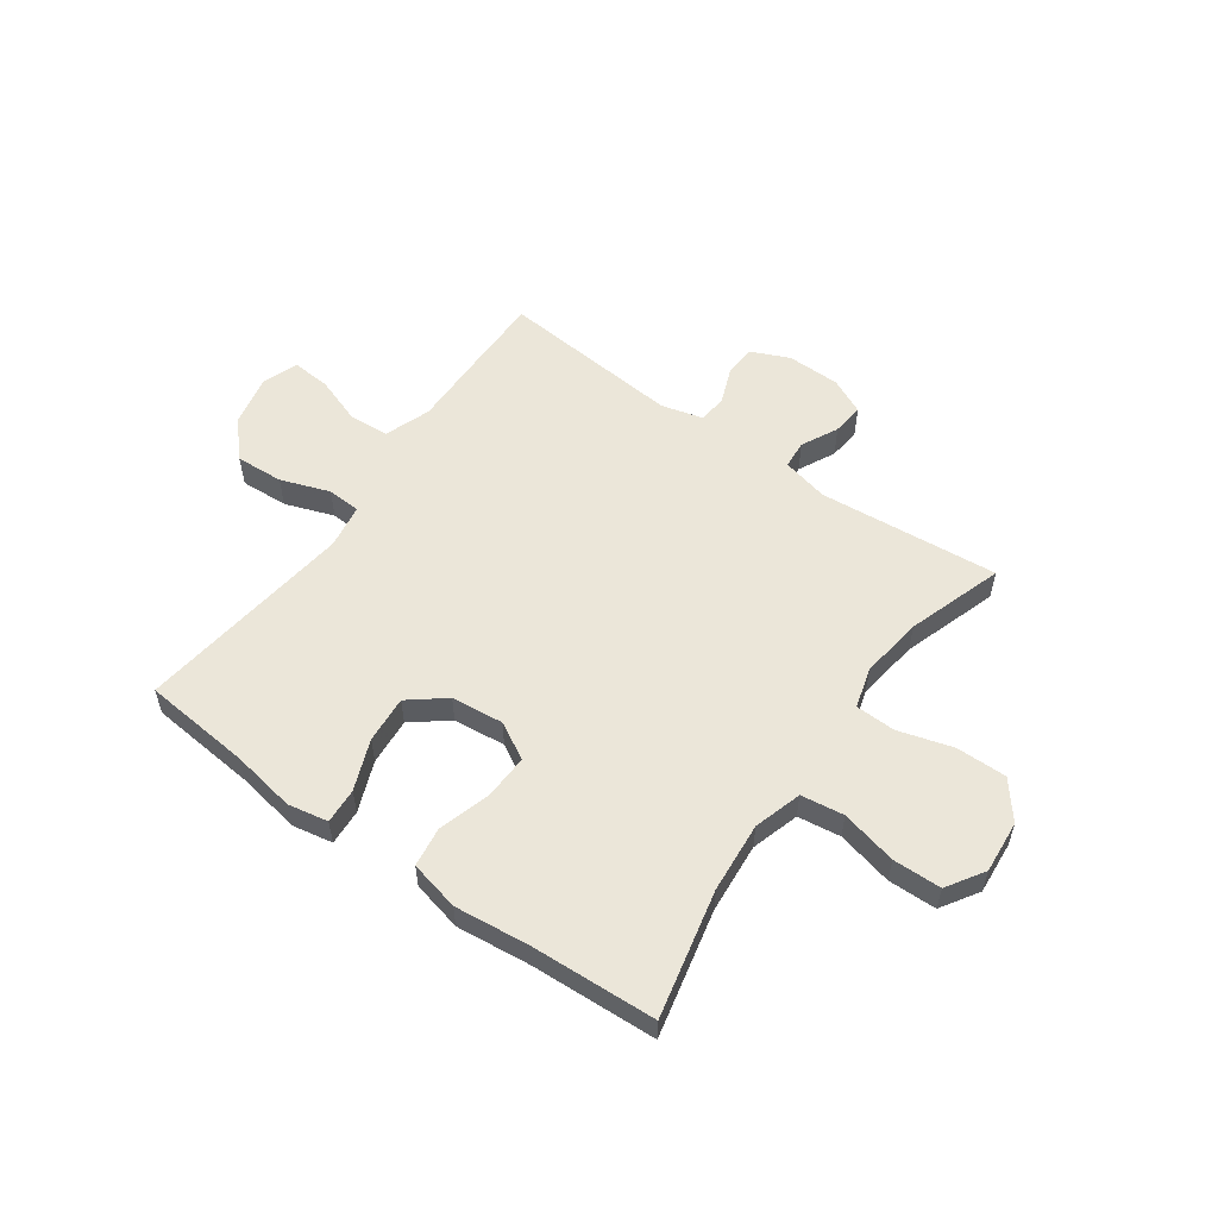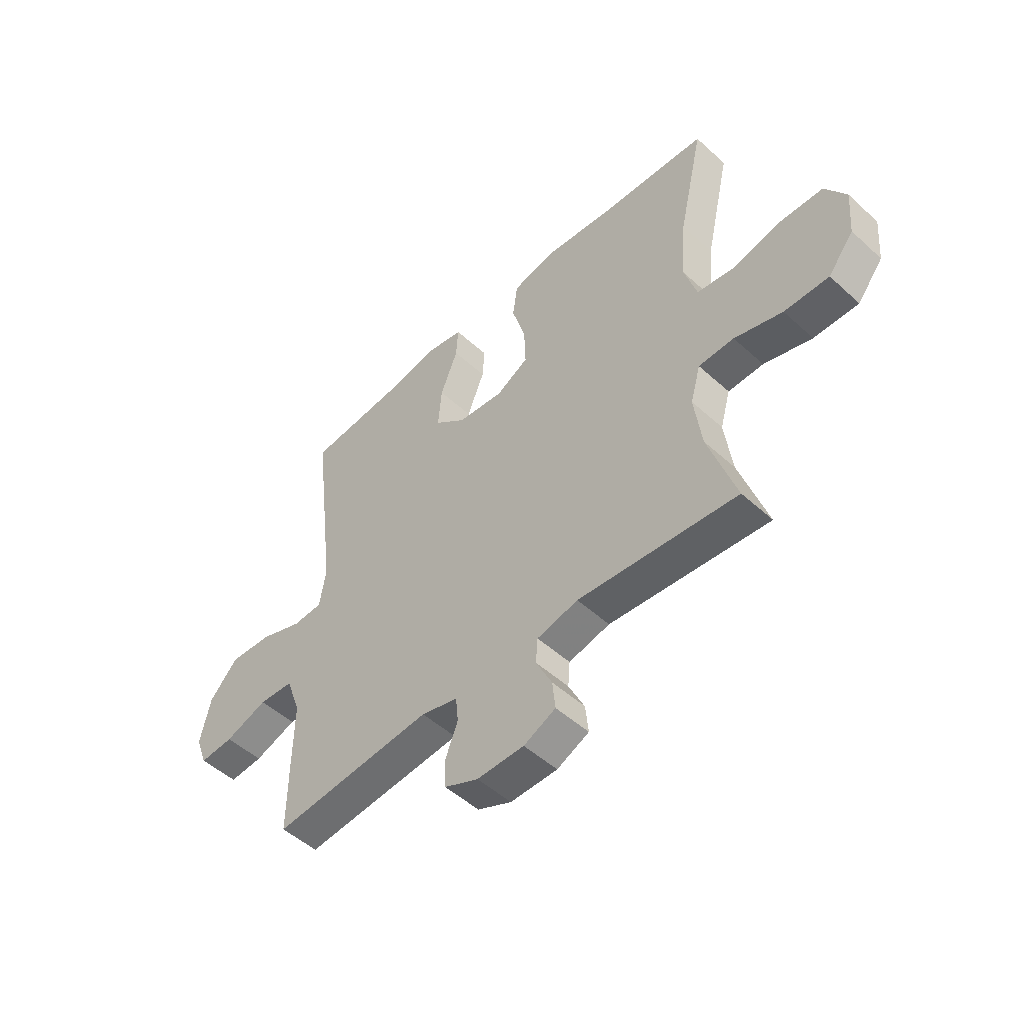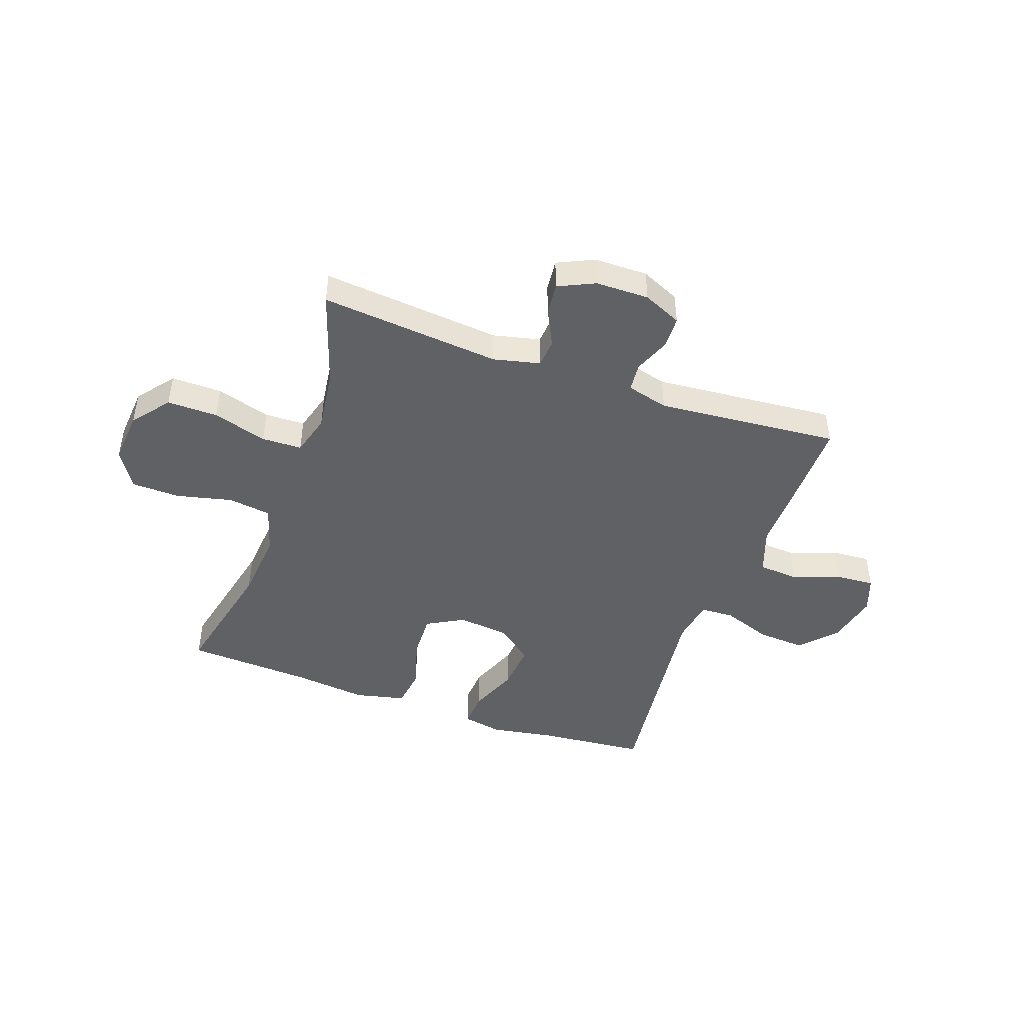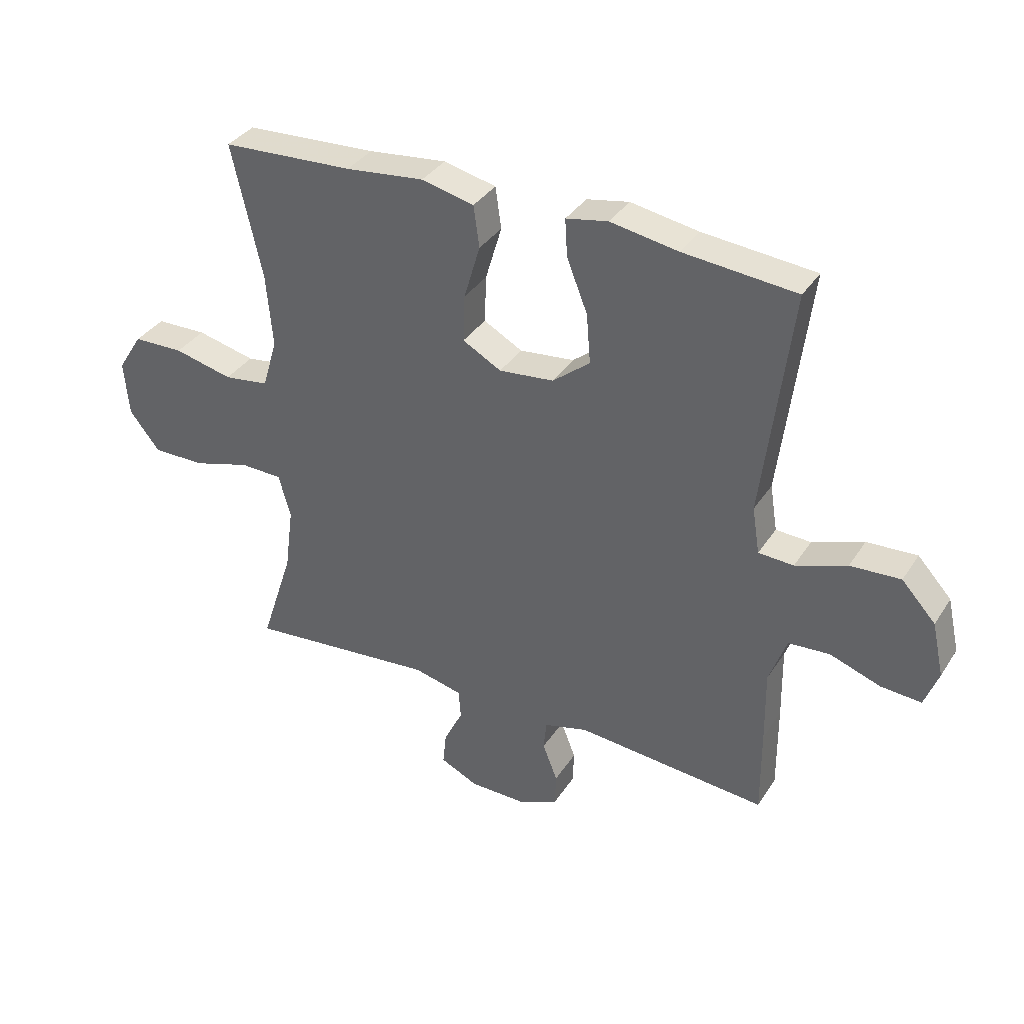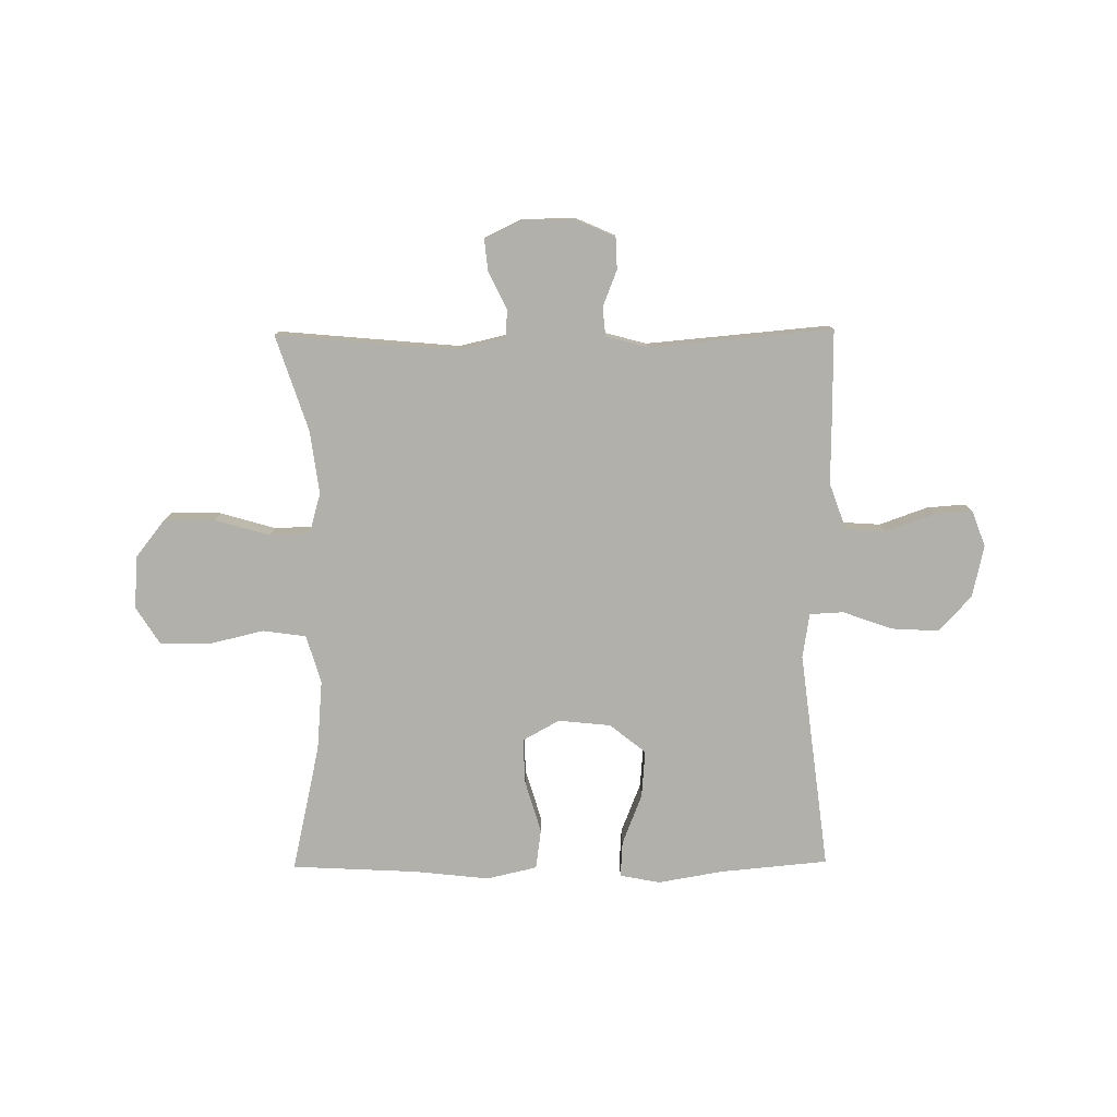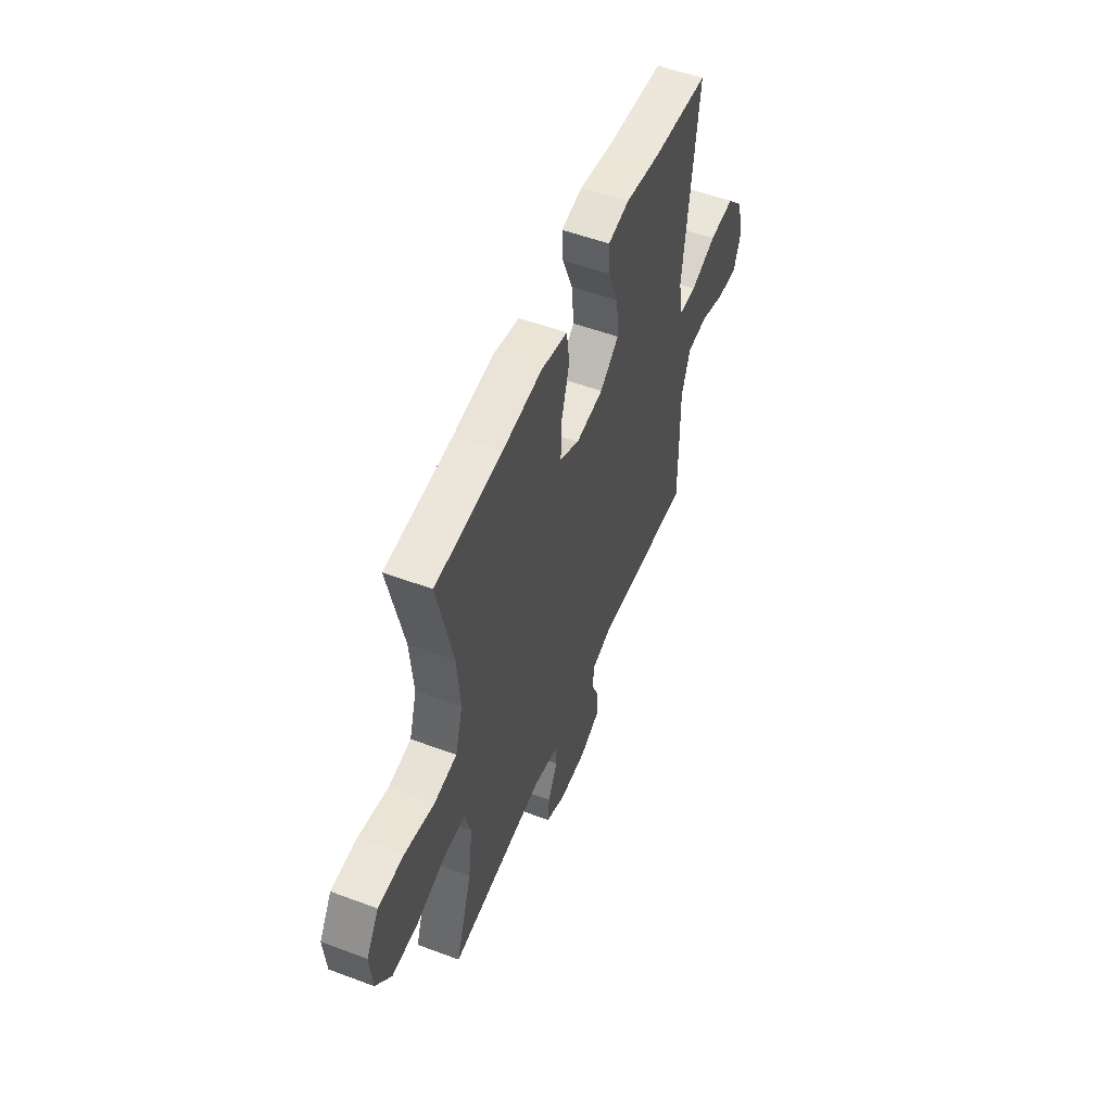
<metadata>
{"format":"obj","ext":"obj","renderer":"f3d","projection":"perspective","resolution":1024,"background":"white","views":[{"elev":55.8,"azim":35.5,"up":"+Y"},{"elev":-50.4,"azim":45.2,"up":"+Z"},{"elev":-45.8,"azim":160.4,"up":"+Y"},{"elev":35.7,"azim":-151.3,"up":"+Z"},{"elev":-78.5,"azim":-179.4,"up":"+Y"},{"elev":53.5,"azim":111.7,"up":"+Z"}]}
</metadata>
<code>
v 0.5 0.07 -0.5
v 0.172 0.07 -0.47
v 0.087 0.07 -0.49
v 0.083 0.07 -0.541
v 0.116 0.07 -0.608
v 0.122 0.07 -0.666
v 0.056 0.07 -0.697
v -0.041 0.07 -0.698
v -0.111 0.07 -0.667
v -0.113 0.07 -0.609
v -0.087 0.07 -0.543
v -0.092 0.07 -0.491
v -0.168 0.07 -0.471
v -0.5 0.07 -0.5
v -0.499 0.07 -0.348
v -0.497 0.07 -0.22
v -0.527 0.07 -0.136
v -0.599 0.07 -0.131
v -0.687 0.07 -0.162
v -0.757 0.07 -0.167
v -0.781 0.07 -0.102
v -0.76 0.07 -0.008
v -0.701 0.07 0.056
v -0.614 0.07 0.051
v -0.525 0.07 0.019
v -0.464 0.07 0.022
v -0.451 0.07 0.103
v -0.5 0.07 0.5
v -0.304 0.07 0.518
v -0.187 0.07 0.538
v -0.114 0.07 0.524
v -0.118 0.07 0.459
v -0.154 0.07 0.368
v -0.161 0.07 0.282
v -0.096 0.07 0.23
v -0.001 0.07 0.22
v 0.066 0.07 0.257
v 0.063 0.07 0.339
v 0.035 0.07 0.434
v 0.045 0.07 0.506
v 0.136 0.07 0.527
v 0.272 0.07 0.512
v 0.5 0.07 0.5
v 0.448 0.07 0.269
v 0.437 0.07 0.141
v 0.463 0.07 0.054
v 0.541 0.07 0.043
v 0.643 0.07 0.067
v 0.731 0.07 0.065
v 0.774 0.07 -0.003
v 0.766 0.07 -0.099
v 0.713 0.07 -0.166
v 0.621 0.07 -0.165
v 0.522 0.07 -0.136
v 0.449 0.07 -0.138
v 0.428 0.07 -0.212
v 0.443 0.07 -0.326
v 0.5 0 -0.5
v 0.172 0 -0.47
v 0.087 0 -0.49
v 0.083 0 -0.541
v 0.116 0 -0.608
v 0.122 0 -0.666
v 0.056 0 -0.697
v -0.041 0 -0.698
v -0.111 0 -0.667
v -0.113 0 -0.609
v -0.087 0 -0.543
v -0.092 0 -0.491
v -0.168 0 -0.471
v -0.5 0 -0.5
v -0.499 0 -0.348
v -0.497 0 -0.22
v -0.527 0 -0.136
v -0.599 0 -0.131
v -0.687 0 -0.162
v -0.757 0 -0.167
v -0.781 0 -0.102
v -0.76 0 -0.008
v -0.701 0 0.056
v -0.614 0 0.051
v -0.525 0 0.019
v -0.464 0 0.022
v -0.451 0 0.103
v -0.5 0 0.5
v -0.304 0 0.518
v -0.187 0 0.538
v -0.114 0 0.524
v -0.118 0 0.459
v -0.154 0 0.368
v -0.161 0 0.282
v -0.096 0 0.23
v -0.001 0 0.22
v 0.066 0 0.257
v 0.063 0 0.339
v 0.035 0 0.434
v 0.045 0 0.506
v 0.136 0 0.527
v 0.272 0 0.512
v 0.5 0 0.5
v 0.448 0 0.269
v 0.437 0 0.141
v 0.463 0 0.054
v 0.541 0 0.043
v 0.643 0 0.067
v 0.731 0 0.065
v 0.774 0 -0.003
v 0.766 0 -0.099
v 0.713 0 -0.166
v 0.621 0 -0.165
v 0.522 0 -0.136
v 0.449 0 -0.138
v 0.428 0 -0.212
v 0.443 0 -0.326
f 51 52 53 54
f 51 54 55
f 50 51 55
f 47 48 49 50
f 46 47 50 55
f 45 46 55 56
f 42 43 44
f 42 44 45
f 41 42 45 56
f 38 39 40 41
f 37 38 41 56
f 30 31 32 33
f 29 30 33 34
f 27 28 29 34
f 26 27 34 35
f 22 23 24 25
f 22 25 26
f 21 22 26
f 18 19 20 21
f 17 18 21 26
f 16 17 26 35
f 13 14 15 16
f 12 13 16 35
f 8 9 10 11
f 4 5 6 7
f 3 4 7 8
f 57 1 2
f 57 2 3
f 36 37 56 57
f 36 57 3
f 11 12 35 36
f 3 8 11 36
f 111 110 109 108
f 112 111 108
f 112 108 107
f 107 106 105 104
f 112 107 104 103
f 113 112 103 102
f 101 100 99
f 102 101 99
f 113 102 99 98
f 98 97 96 95
f 113 98 95 94
f 90 89 88 87
f 91 90 87 86
f 91 86 85 84
f 92 91 84 83
f 82 81 80 79
f 83 82 79
f 83 79 78
f 78 77 76 75
f 83 78 75 74
f 92 83 74 73
f 73 72 71 70
f 92 73 70 69
f 68 67 66 65
f 64 63 62 61
f 65 64 61 60
f 59 58 114
f 60 59 114
f 114 113 94 93
f 60 114 93
f 93 92 69 68
f 93 68 65 60
f 1 58 59 2
f 2 59 60 3
f 3 60 61 4
f 4 61 62 5
f 5 62 63 6
f 6 63 64 7
f 7 64 65 8
f 8 65 66 9
f 9 66 67 10
f 10 67 68 11
f 11 68 69 12
f 12 69 70 13
f 13 70 71 14
f 14 71 72 15
f 15 72 73 16
f 16 73 74 17
f 17 74 75 18
f 18 75 76 19
f 19 76 77 20
f 20 77 78 21
f 21 78 79 22
f 22 79 80 23
f 23 80 81 24
f 24 81 82 25
f 25 82 83 26
f 26 83 84 27
f 27 84 85 28
f 28 85 86 29
f 29 86 87 30
f 30 87 88 31
f 31 88 89 32
f 32 89 90 33
f 33 90 91 34
f 34 91 92 35
f 35 92 93 36
f 36 93 94 37
f 37 94 95 38
f 38 95 96 39
f 39 96 97 40
f 40 97 98 41
f 41 98 99 42
f 42 99 100 43
f 43 100 101 44
f 44 101 102 45
f 45 102 103 46
f 46 103 104 47
f 47 104 105 48
f 48 105 106 49
f 49 106 107 50
f 50 107 108 51
f 51 108 109 52
f 52 109 110 53
f 53 110 111 54
f 54 111 112 55
f 55 112 113 56
f 56 113 114 57
f 57 114 58 1

</code>
